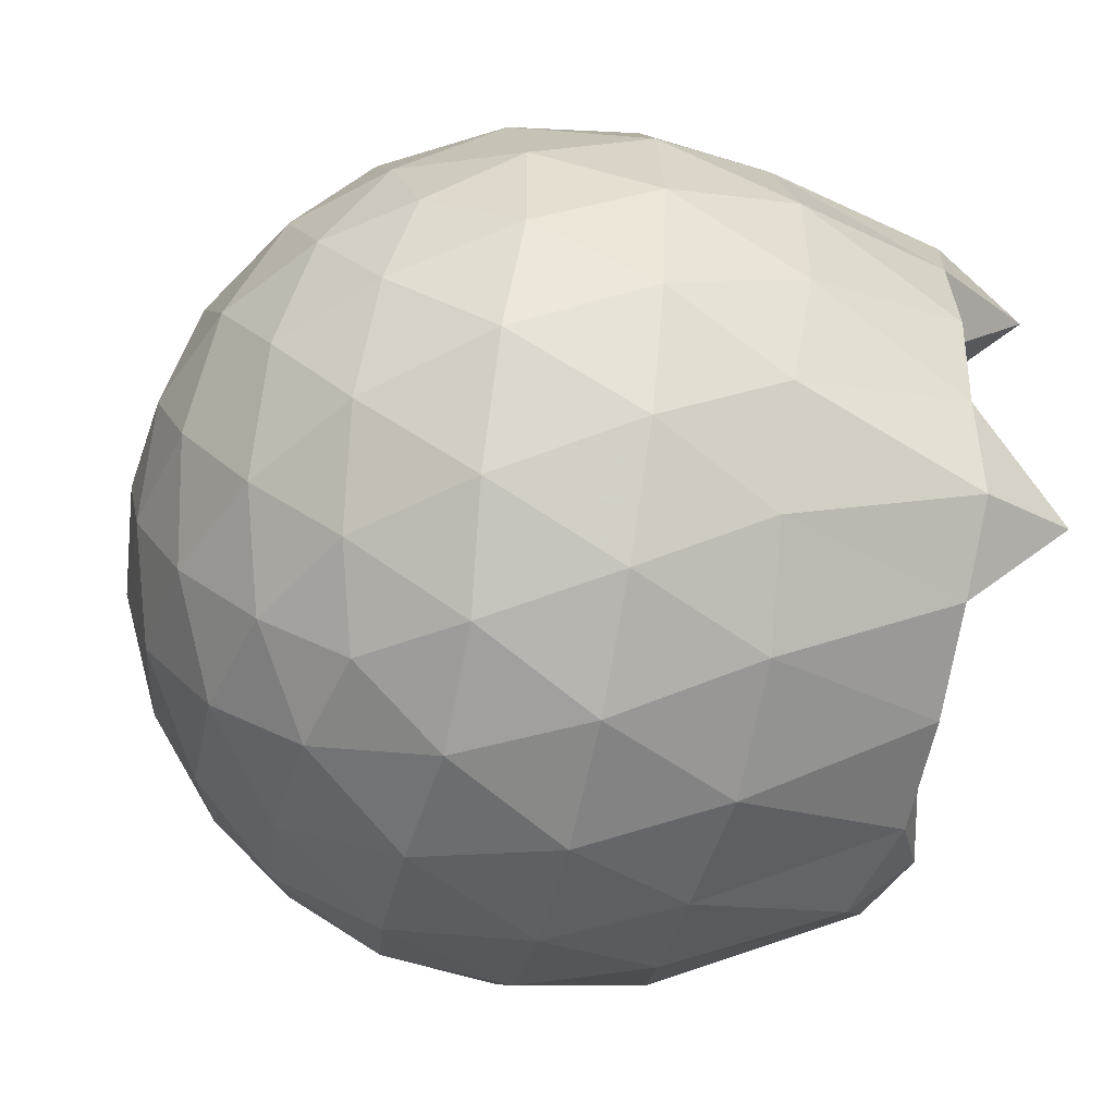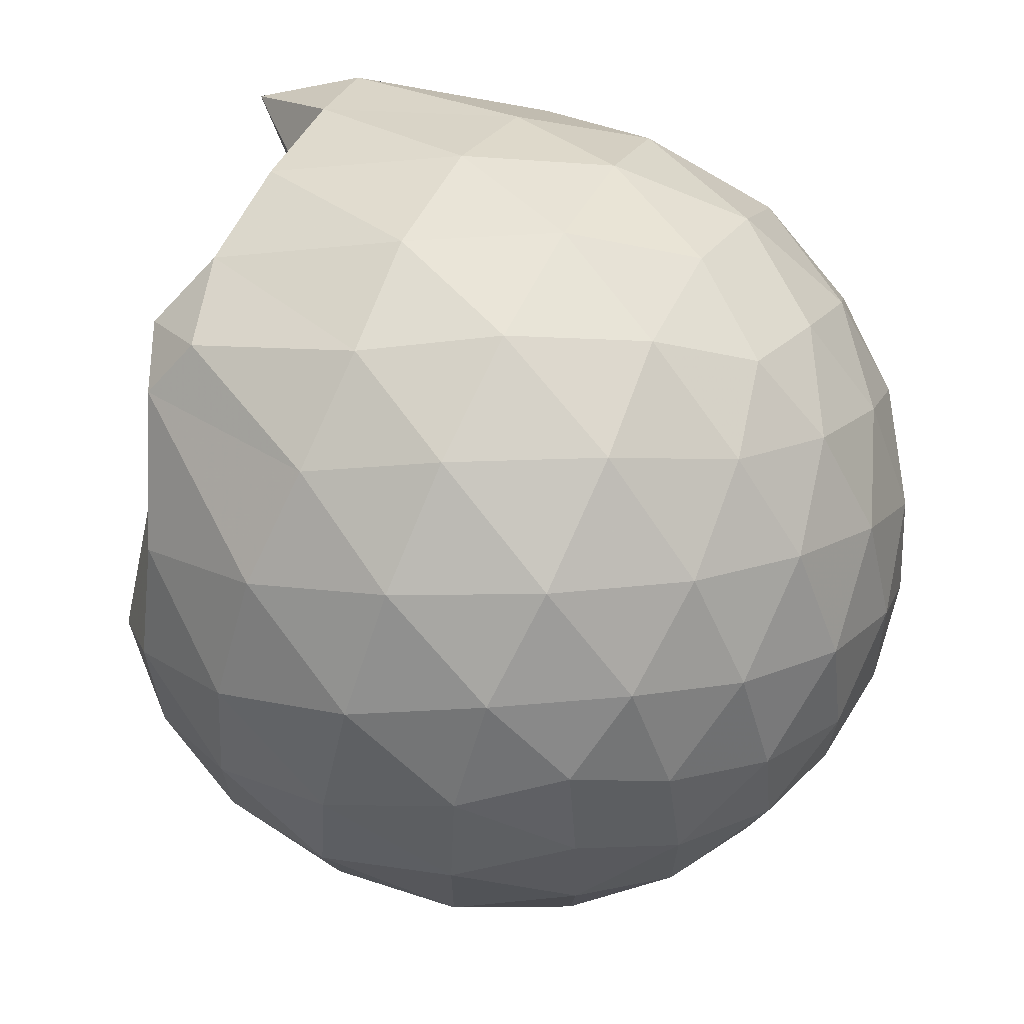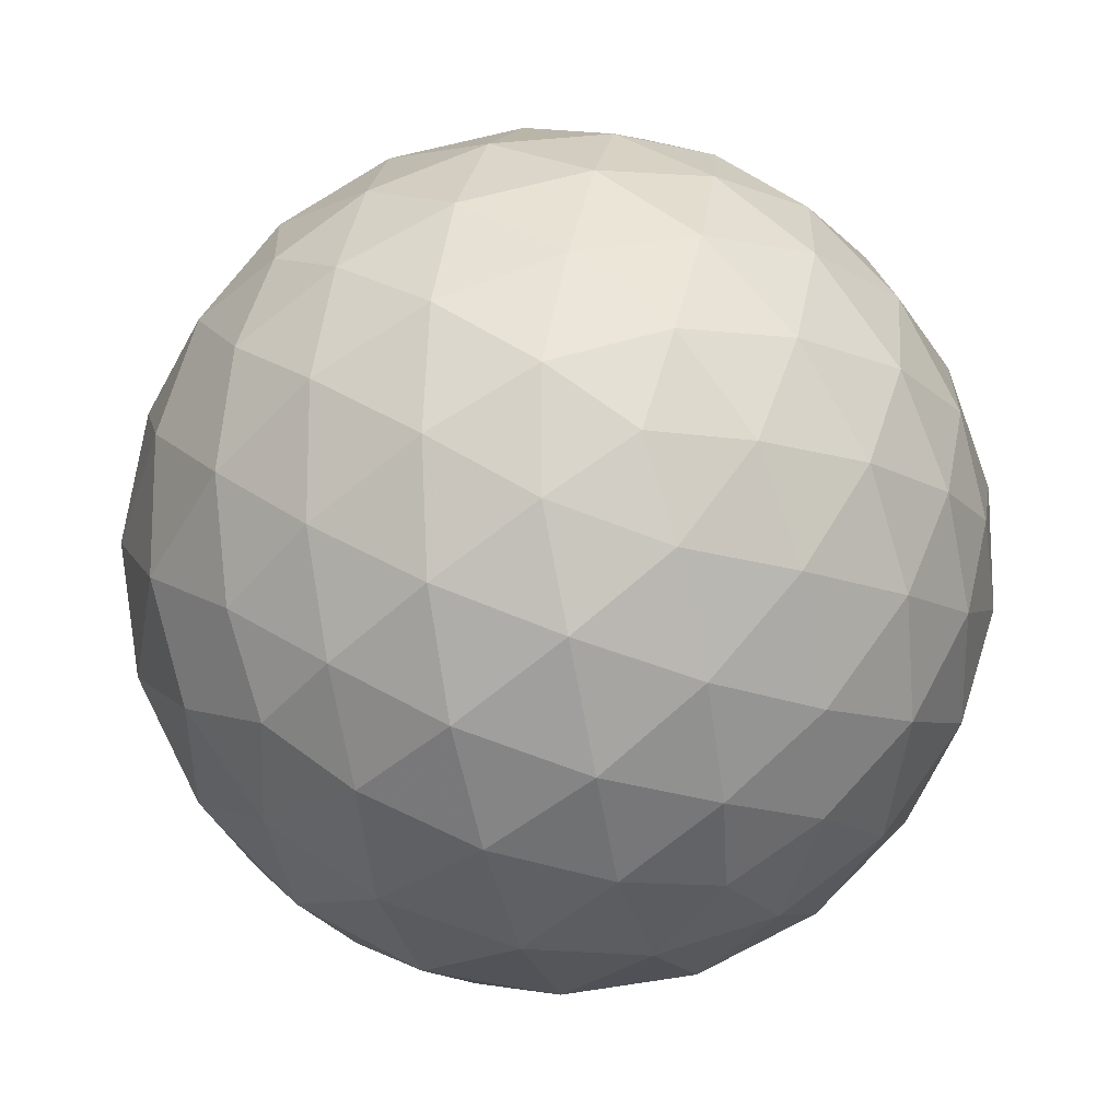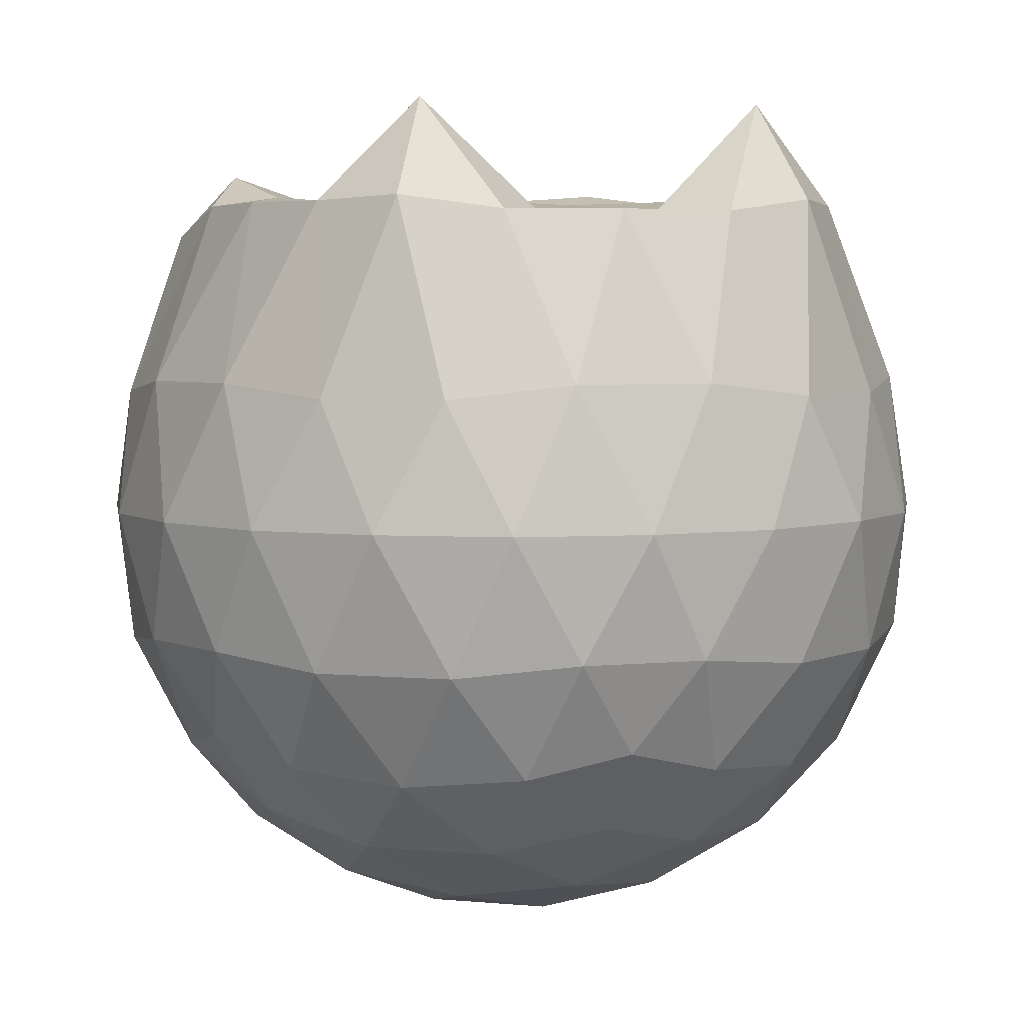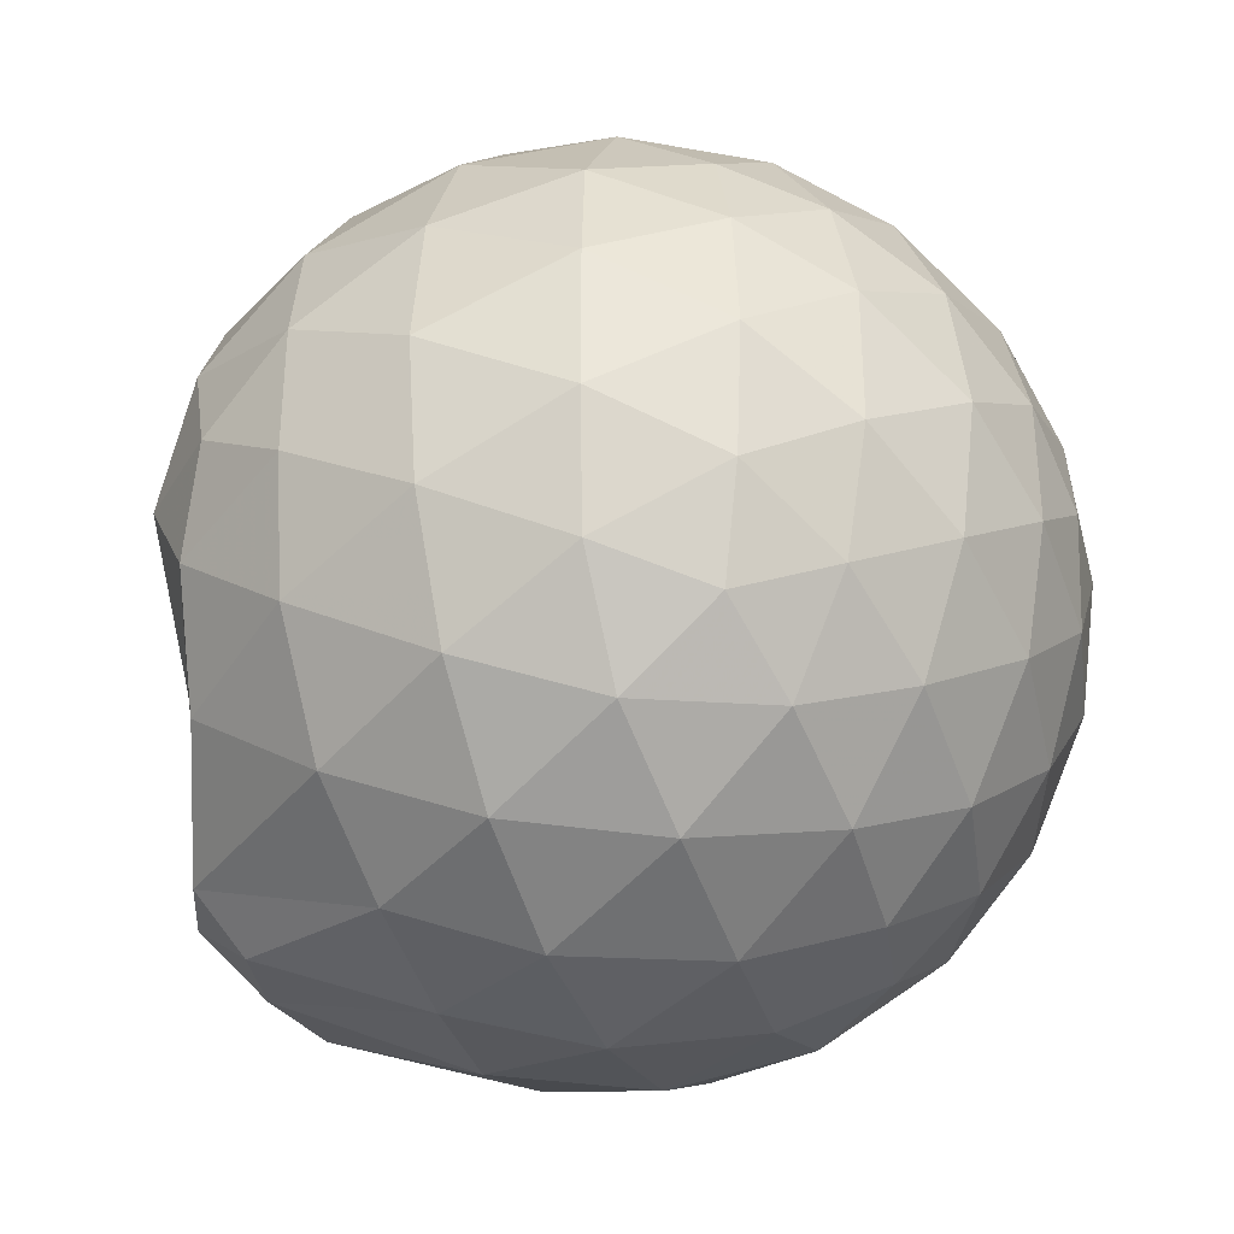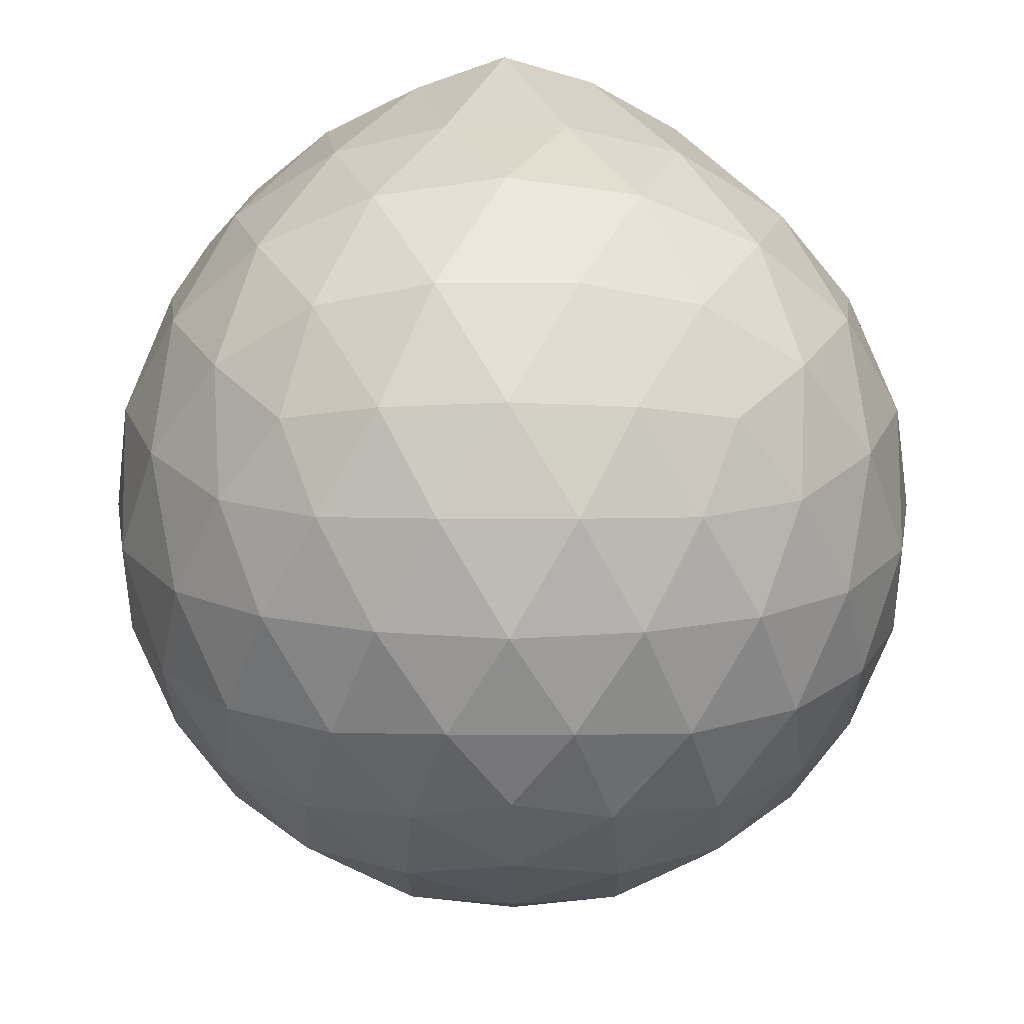
<metadata>
{"format":"obj","ext":"obj","renderer":"f3d","projection":"perspective","resolution":1024,"background":"white","views":[{"elev":-53.1,"azim":-101.5,"up":"+Y"},{"elev":68.2,"azim":116.0,"up":"+Y"},{"elev":-15.3,"azim":170.7,"up":"+Y"},{"elev":4.7,"azim":-107.9,"up":"+Z"},{"elev":-34.4,"azim":111.6,"up":"+Y"},{"elev":-48.2,"azim":-53.7,"up":"+Z"}]}
</metadata>
<code>
v -1.504 -0.01577 0.9896
v -1.476 -0.01612 -0.7527
v -0.6254 -0.01588 0.7402
v -0.6962 0.2092 0.8043
v -0.8571 0.4526 0.8455
v -1.136 0.6497 0.9715
v -1.239 0.7641 0.9019
v -1.467 0.7321 0.971
v -1.737 0.6939 0.9726
v -1.983 0.6016 0.9697
v -2.164 0.4683 0.979
v -2.236 0.2483 0.9482
v -2.267 -0.0161 0.9499
v -2.237 -0.2808 0.9481
v -2.163 -0.5004 0.9781
v -1.982 -0.634 0.9698
v -1.737 -0.7265 0.9727
v -1.467 -0.7644 0.9711
v -1.239 -0.7963 0.9016
v -1.135 -0.6814 0.9709
v -0.857 -0.4847 0.8454
v -0.6959 -0.2414 0.8043
v -0.5424 0.1276 0.524
v -0.6378 0.3974 0.5524
v -0.826 0.6521 0.5533
v -1.055 0.8233 0.5278
v -1.329 0.909 0.5304
v -1.615 0.8988 0.5626
v -1.914 0.8001 0.5653
v -2.147 0.6381 0.537
v -2.316 0.4064 0.5374
v -2.396 0.1385 0.5699
v -2.396 -0.171 0.5702
v -2.316 -0.4385 0.5371
v -2.147 -0.6703 0.5366
v -1.914 -0.8322 0.5651
v -1.615 -0.9312 0.5622
v -1.329 -0.9413 0.5299
v -1.055 -0.8556 0.5285
v -0.8259 -0.6843 0.5537
v -0.6376 -0.4295 0.553
v -0.5424 -0.1599 0.5244
v -0.5348 0.2889 0.2402
v -0.6762 0.5636 0.2405
v -0.8962 0.781 0.2414
v -1.173 0.9195 0.2429
v -1.478 0.9654 0.2449
v -1.784 0.9147 0.2468
v -2.058 0.7732 0.2472
v -2.275 0.556 0.25
v -2.412 0.2834 0.2497
v -2.46 -0.01612 0.2506
v -2.412 -0.3156 0.2495
v -2.274 -0.5882 0.2502
v -2.058 -0.8053 0.2471
v -1.784 -0.9469 0.2467
v -1.478 -0.9976 0.2448
v -1.173 -0.9517 0.2428
v -0.8963 -0.8133 0.2413
v -0.6762 -0.5959 0.2406
v -0.5349 -0.3211 0.24
v -0.4862 -0.01616 0.2396
v -0.631 0.4172 -0.045
v -0.8018 0.6505 -0.04379
v -1.039 0.8131 -0.07083
v -1.342 0.9093 -0.06914
v -1.63 0.9134 -0.03949
v -1.904 0.8226 -0.03746
v -2.131 0.6489 -0.06345
v -2.316 0.394 -0.06217
v -2.409 0.1258 -0.03263
v -2.409 -0.1581 -0.03262
v -2.316 -0.4263 -0.06217
v -2.131 -0.6811 -0.06346
v -1.904 -0.8549 -0.0375
v -1.63 -0.9457 -0.03953
v -1.342 -0.9416 -0.06915
v -1.039 -0.8453 -0.0709
v -0.8018 -0.6827 -0.04374
v -0.631 -0.4494 -0.04504
v -0.5475 -0.1748 -0.07348
v -0.5475 0.1425 -0.0735
v -0.7797 0.4875 -0.2565
v -0.9683 0.6314 -0.3125
v -1.226 0.7487 -0.3348
v -1.505 0.8025 -0.3092
v -1.742 0.7945 -0.2505
v -1.937 0.6603 -0.3058
v -2.128 0.4531 -0.3279
v -2.265 0.2083 -0.3027
v -2.331 -0.01612 -0.2452
v -2.265 -0.2405 -0.3027
v -2.128 -0.4853 -0.3279
v -1.937 -0.6926 -0.3058
v -1.742 -0.8268 -0.2506
v -1.505 -0.8347 -0.3092
v -1.226 -0.7809 -0.3348
v -0.9683 -0.6637 -0.3126
v -0.7797 -0.5198 -0.2565
v -0.6997 -0.2968 -0.3139
v -0.6663 -0.01612 -0.3378
v -0.6997 0.2645 -0.3139
v -0.8018 -0.01624 0.9387
v -1.083 0.2251 0.9905
v -1.282 0.4488 0.9761
v -1.301 0.6404 1.047
v -1.559 0.5947 0.9903
v -1.83 0.4937 0.9502
v -2.054 0.3851 1.198
v -2.096 0.1227 0.9462
v -2.097 -0.155 0.9471
v -2.054 -0.4178 1.197
v -1.829 -0.527 0.9502
v -1.559 -0.6271 0.9903
v -1.301 -0.673 1.048
v -1.282 -0.4811 0.9762
v -1.083 -0.2573 0.9907
v -1.201 -0.01651 0.998
v -1.25 0.2178 0.9905
v -1.348 0.4255 0.9703
v -1.626 0.3613 0.975
v -1.884 0.2615 0.9797
v -1.902 -0.016 0.9679
v -1.884 -0.2941 0.9797
v -1.626 -0.3935 0.975
v -1.349 -0.4577 0.9703
v -1.25 -0.2498 0.9902
v -1.284 -0.01629 0.9702
v -1.43 0.1982 1.007
v -1.678 0.1163 0.9477
v -1.678 -0.1482 0.9479
v -1.429 -0.2302 1.006
v -0.8957 0.4031 -0.4492
v -1.134 0.5351 -0.5107
v -1.426 0.6284 -0.5088
v -1.697 0.6595 -0.444
v -1.897 0.4741 -0.5053
v -2.075 0.228 -0.5031
v -2.189 -0.01612 -0.4391
v -2.075 -0.2603 -0.5031
v -1.897 -0.5064 -0.5053
v -1.697 -0.6918 -0.444
v -1.426 -0.6607 -0.5088
v -1.134 -0.5673 -0.5107
v -0.8957 -0.4353 -0.4492
v -0.8427 -0.1685 -0.5123
v -0.8427 0.1363 -0.5123
v -1.073 0.2749 -0.6211
v -1.345 0.3819 -0.6595
v -1.629 0.4532 -0.6173
v -1.816 0.2285 -0.6556
v -1.972 -0.01612 -0.6142
v -1.816 -0.2608 -0.6556
v -1.629 -0.4854 -0.6173
v -1.345 -0.4141 -0.6595
v -1.073 -0.3071 -0.6211
v -1.054 -0.01612 -0.6612
v -1.282 0.1236 -0.7247
v -1.55 0.2095 -0.7229
v -1.715 -0.01612 -0.7212
v -1.55 -0.2417 -0.7229
v -1.282 -0.1557 -0.7247
f 3 23 4
f 4 23 24
f 4 24 5
f 5 24 25
f 5 25 6
f 6 25 26
f 6 26 7
f 7 26 27
f 7 27 8
f 8 27 28
f 8 28 9
f 9 28 29
f 9 29 10
f 10 29 30
f 10 30 11
f 11 30 31
f 11 31 12
f 12 31 32
f 12 32 13
f 13 32 33
f 13 33 14
f 14 33 34
f 14 34 15
f 15 34 35
f 15 35 16
f 16 35 36
f 16 36 17
f 17 36 37
f 17 37 18
f 18 37 38
f 18 38 19
f 19 38 39
f 19 39 20
f 20 39 40
f 20 40 21
f 21 40 41
f 21 41 22
f 22 41 42
f 22 42 3
f 3 42 23
f 23 43 24
f 24 43 44
f 24 44 25
f 25 44 45
f 25 45 26
f 26 45 46
f 26 46 27
f 27 46 47
f 27 47 28
f 28 47 48
f 28 48 29
f 29 48 49
f 29 49 30
f 30 49 50
f 30 50 31
f 31 50 51
f 31 51 32
f 32 51 52
f 32 52 33
f 33 52 53
f 33 53 34
f 34 53 54
f 34 54 35
f 35 54 55
f 35 55 36
f 36 55 56
f 36 56 37
f 37 56 57
f 37 57 38
f 38 57 58
f 38 58 39
f 39 58 59
f 39 59 40
f 40 59 60
f 40 60 41
f 41 60 61
f 41 61 42
f 42 61 62
f 42 62 23
f 23 62 43
f 43 63 44
f 44 63 64
f 44 64 45
f 45 64 65
f 45 65 46
f 46 65 66
f 46 66 47
f 47 66 67
f 47 67 48
f 48 67 68
f 48 68 49
f 49 68 69
f 49 69 50
f 50 69 70
f 50 70 51
f 51 70 71
f 51 71 52
f 52 71 72
f 52 72 53
f 53 72 73
f 53 73 54
f 54 73 74
f 54 74 55
f 55 74 75
f 55 75 56
f 56 75 76
f 56 76 57
f 57 76 77
f 57 77 58
f 58 77 78
f 58 78 59
f 59 78 79
f 59 79 60
f 60 79 80
f 60 80 61
f 61 80 81
f 61 81 62
f 62 81 82
f 62 82 43
f 43 82 63
f 63 83 64
f 64 83 84
f 64 84 65
f 65 84 85
f 65 85 66
f 66 85 86
f 66 86 67
f 67 86 87
f 67 87 68
f 68 87 88
f 68 88 69
f 69 88 89
f 69 89 70
f 70 89 90
f 70 90 71
f 71 90 91
f 71 91 72
f 72 91 92
f 72 92 73
f 73 92 93
f 73 93 74
f 74 93 94
f 74 94 75
f 75 94 95
f 75 95 76
f 76 95 96
f 76 96 77
f 77 96 97
f 77 97 78
f 78 97 98
f 78 98 79
f 79 98 99
f 79 99 80
f 80 99 100
f 80 100 81
f 81 100 101
f 81 101 82
f 82 101 102
f 82 102 63
f 63 102 83
f 103 104 118
f 104 119 118
f 104 105 119
f 105 120 119
f 105 106 120
f 106 107 120
f 107 121 120
f 107 108 121
f 108 122 121
f 108 109 122
f 109 110 122
f 110 123 122
f 110 111 123
f 111 124 123
f 111 112 124
f 112 113 124
f 113 125 124
f 113 114 125
f 114 126 125
f 114 115 126
f 115 116 126
f 116 127 126
f 116 117 127
f 117 118 127
f 117 103 118
f 118 119 128
f 119 129 128
f 119 120 129
f 120 121 129
f 121 130 129
f 121 122 130
f 122 123 130
f 123 131 130
f 123 124 131
f 124 125 131
f 125 132 131
f 125 126 132
f 126 127 132
f 127 128 132
f 127 118 128
f 133 148 134
f 134 148 149
f 134 149 135
f 135 149 150
f 135 150 136
f 136 150 137
f 137 150 151
f 137 151 138
f 138 151 152
f 138 152 139
f 139 152 140
f 140 152 153
f 140 153 141
f 141 153 154
f 141 154 142
f 142 154 143
f 143 154 155
f 143 155 144
f 144 155 156
f 144 156 145
f 145 156 146
f 146 156 157
f 146 157 147
f 147 157 148
f 147 148 133
f 148 158 149
f 149 158 159
f 149 159 150
f 150 159 151
f 151 159 160
f 151 160 152
f 152 160 153
f 153 160 161
f 153 161 154
f 154 161 155
f 155 161 162
f 155 162 156
f 156 162 157
f 157 162 158
f 157 158 148
f 3 4 103
f 103 4 104
f 4 5 104
f 104 5 105
f 5 6 105
f 105 6 106
f 6 7 106
f 7 8 106
f 106 8 107
f 8 9 107
f 107 9 108
f 9 10 108
f 108 10 109
f 10 11 109
f 11 12 109
f 109 12 110
f 12 13 110
f 110 13 111
f 13 14 111
f 111 14 112
f 14 15 112
f 15 16 112
f 112 16 113
f 16 17 113
f 113 17 114
f 17 18 114
f 114 18 115
f 18 19 115
f 19 20 115
f 115 20 116
f 20 21 116
f 116 21 117
f 21 22 117
f 117 22 103
f 22 3 103
f 83 133 84
f 84 133 134
f 84 134 85
f 85 134 135
f 85 135 86
f 86 135 136
f 86 136 87
f 87 136 88
f 88 136 137
f 88 137 89
f 89 137 138
f 89 138 90
f 90 138 139
f 90 139 91
f 91 139 92
f 92 139 140
f 92 140 93
f 93 140 141
f 93 141 94
f 94 141 142
f 94 142 95
f 95 142 96
f 96 142 143
f 96 143 97
f 97 143 144
f 97 144 98
f 98 144 145
f 98 145 99
f 99 145 100
f 100 145 146
f 100 146 101
f 101 146 147
f 101 147 102
f 102 147 133
f 102 133 83
f 128 129 1
f 129 130 1
f 130 131 1
f 131 132 1
f 132 128 1
f 159 158 2
f 160 159 2
f 161 160 2
f 162 161 2
f 158 162 2

</code>
